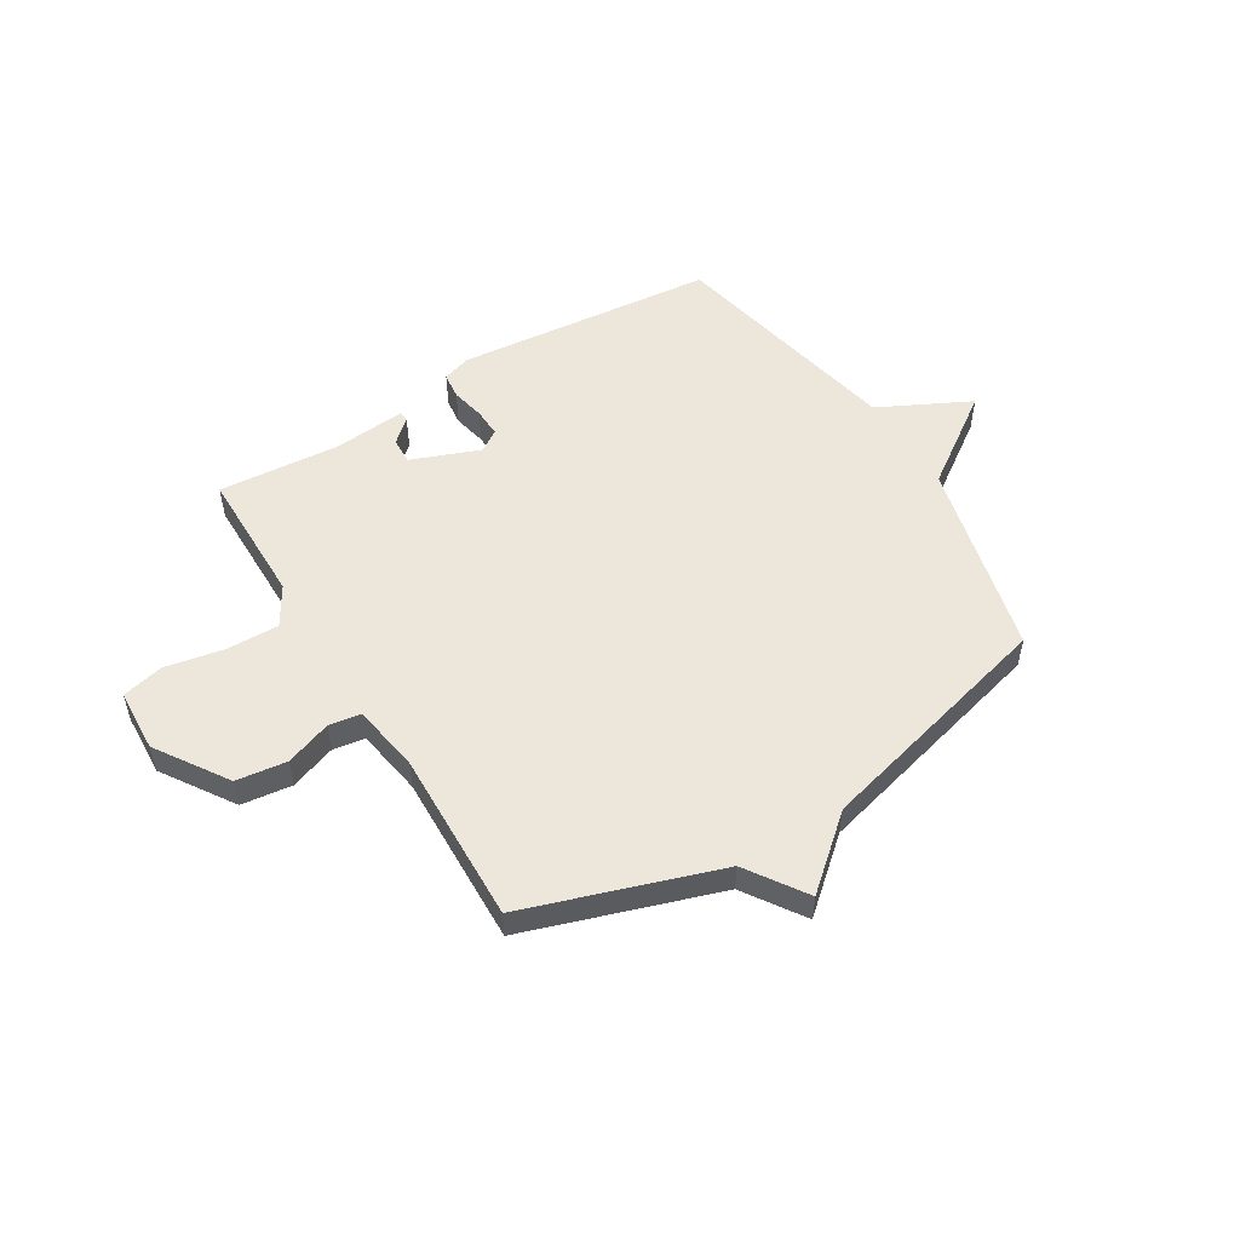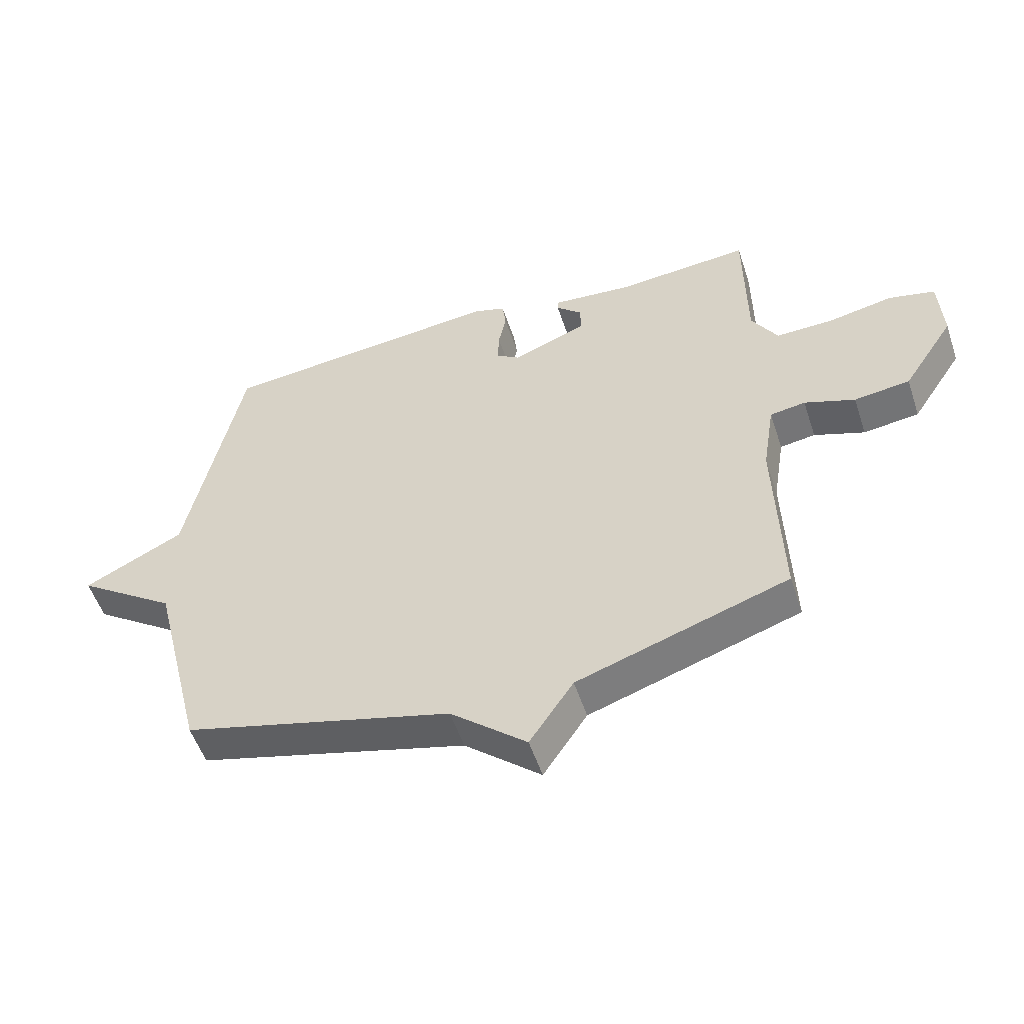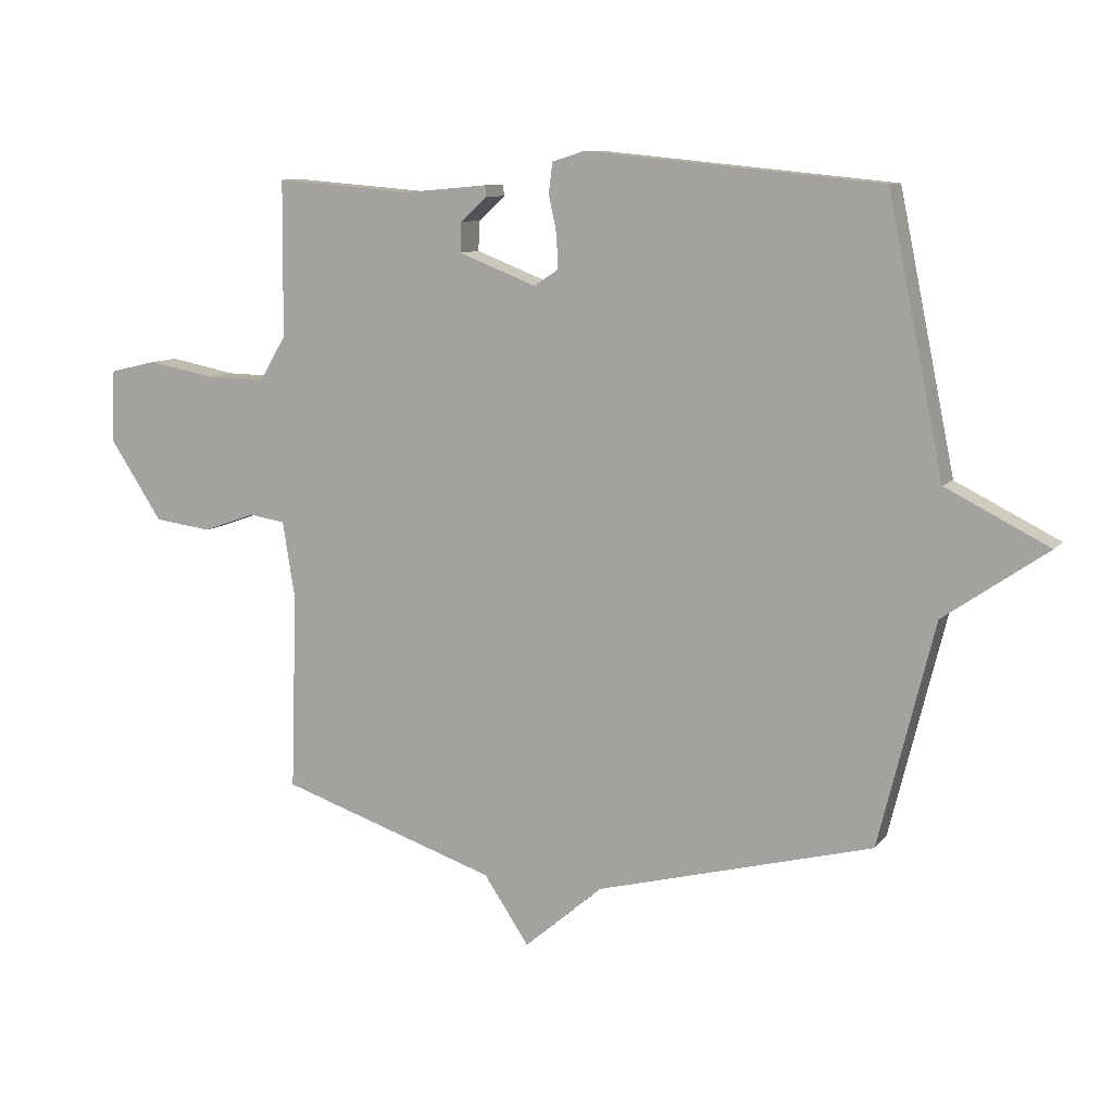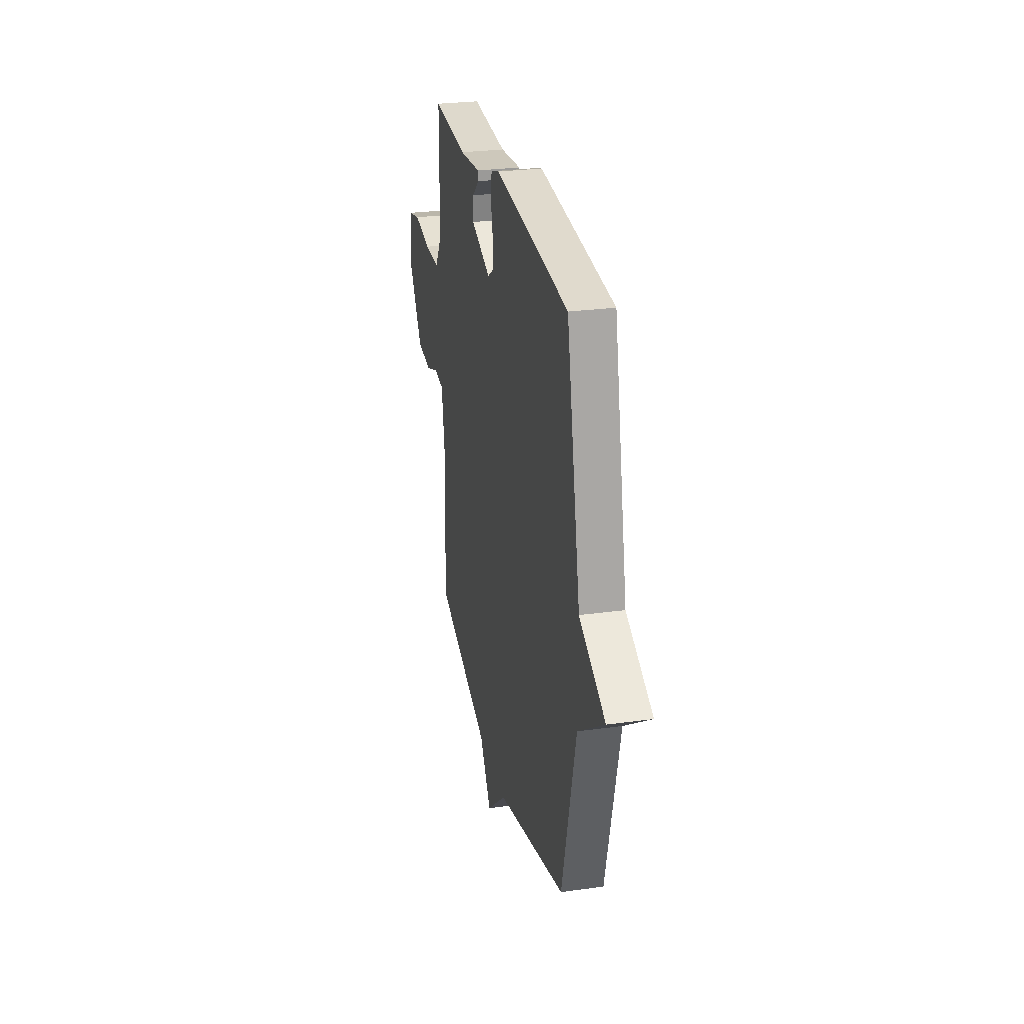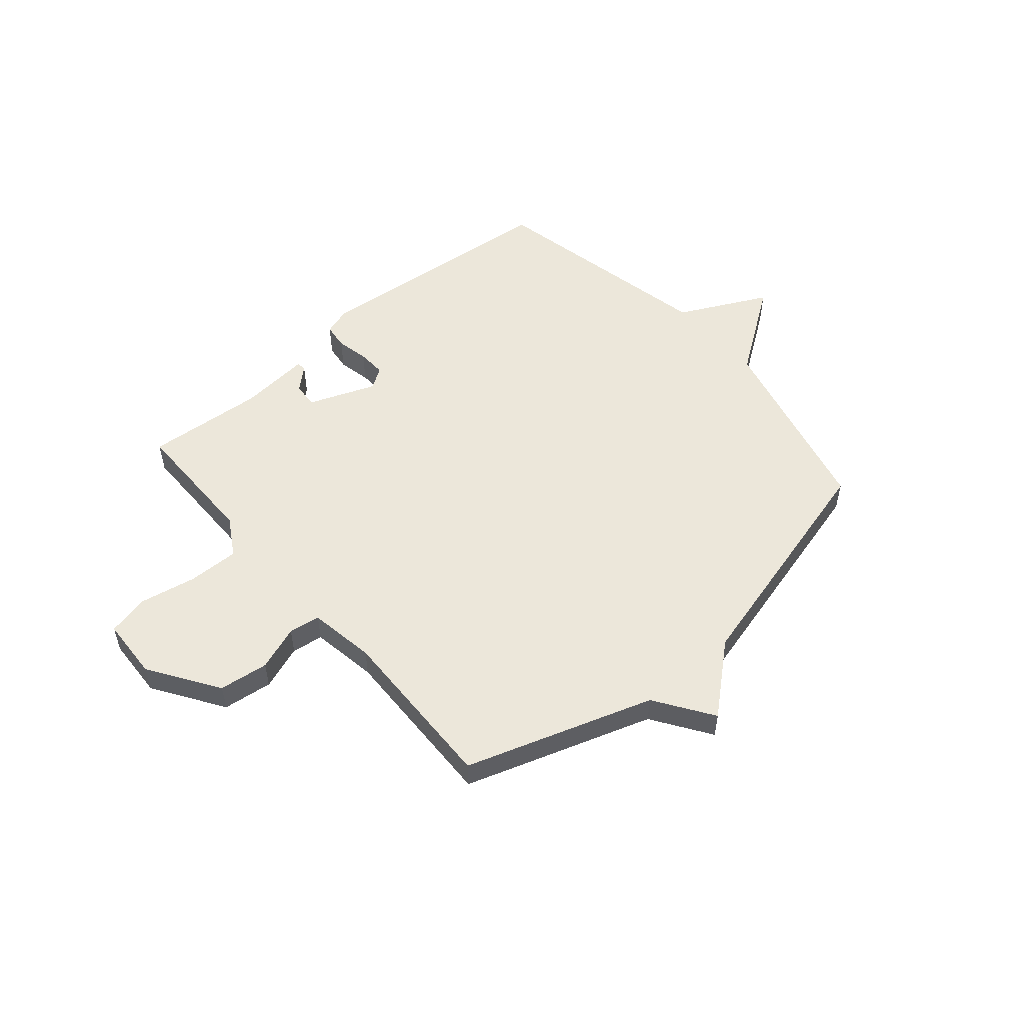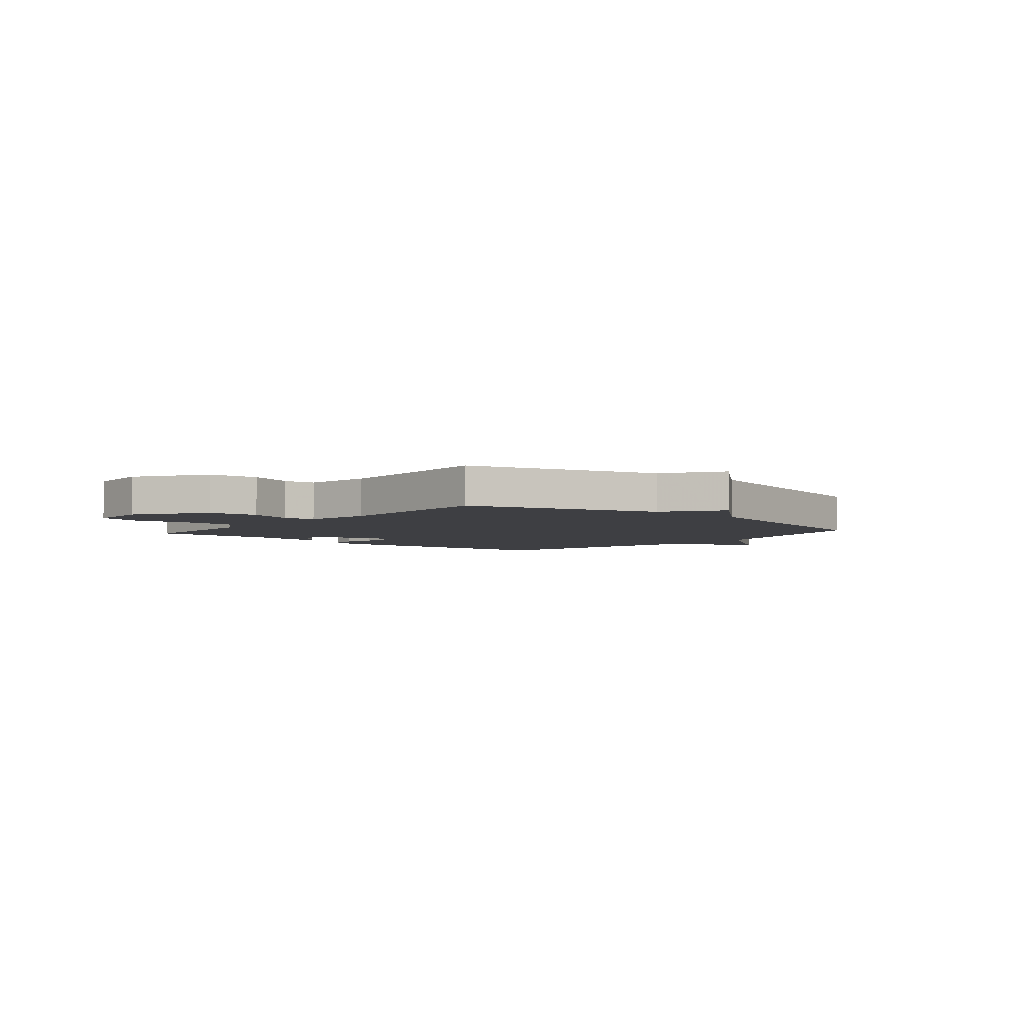
<metadata>
{"format":"obj","ext":"obj","renderer":"f3d","projection":"perspective","resolution":1024,"background":"white","views":[{"elev":52.6,"azim":148.5,"up":"+Y"},{"elev":-53.4,"azim":18.2,"up":"+Z"},{"elev":9.5,"azim":-157.7,"up":"+Z"},{"elev":27.2,"azim":-102.1,"up":"+Z"},{"elev":53.1,"azim":139.2,"up":"+Y"},{"elev":-4.3,"azim":139.1,"up":"+Y"}]}
</metadata>
<code>
v 0.5 0.07 0.5
v 0.502 0.07 0.248
v 0.545 0.07 0.176
v 0.641 0.07 0.178
v 0.749 0.07 0.199
v 0.826 0.07 0.181
v 0.832 0.07 0.065
v 0.746 0.07 -0.066
v 0.653 0.07 -0.078
v 0.569 0.07 -0.048
v 0.51 0.07 -0.057
v 0.49 0.07 -0.182
v 0.5 0.07 -0.5
v 0.148 0.07 -0.617
v 0.075 0.07 -0.726
v -0.052 0.07 -0.617
v -0.5 0.07 -0.5
v -0.59 0.07 -0.139
v -0.757 0.07 -0.023
v -0.59 0.07 0.061
v -0.5 0.07 0.5
v -0.023 0.07 0.547
v 0.03 0.07 0.53
v 0.036 0.07 0.481
v 0.023 0.07 0.42
v 0.021 0.07 0.366
v 0.06 0.07 0.34
v 0.186 0.07 0.389
v 0.184 0.07 0.437
v 0.141 0.07 0.476
v 0.143 0.07 0.494
v 0.277 0.07 0.482
v 0.5 0 0.5
v 0.502 0 0.248
v 0.545 0 0.176
v 0.641 0 0.178
v 0.749 0 0.199
v 0.826 0 0.181
v 0.832 0 0.065
v 0.746 0 -0.066
v 0.653 0 -0.078
v 0.569 0 -0.048
v 0.51 0 -0.057
v 0.49 0 -0.182
v 0.5 0 -0.5
v 0.148 0 -0.617
v 0.075 0 -0.726
v -0.052 0 -0.617
v -0.5 0 -0.5
v -0.59 0 -0.139
v -0.757 0 -0.023
v -0.59 0 0.061
v -0.5 0 0.5
v -0.023 0 0.547
v 0.03 0 0.53
v 0.036 0 0.481
v 0.023 0 0.42
v 0.021 0 0.366
v 0.06 0 0.34
v 0.186 0 0.389
v 0.184 0 0.437
v 0.141 0 0.476
v 0.143 0 0.494
v 0.277 0 0.482
f 29 30 31 32
f 32 1 2
f 29 32 2
f 28 29 2
f 27 28 2 3
f 23 24 25
f 22 23 25
f 21 22 25
f 20 21 25
f 20 25 26
f 20 26 27
f 19 20 27
f 18 19 27
f 18 27 3
f 17 18 3
f 16 17 3
f 12 13 14
f 11 12 14
f 16 3 4
f 15 16 4
f 14 15 4
f 11 14 4
f 8 9 10
f 7 8 10
f 7 10 11
f 6 7 11
f 5 6 11
f 4 5 11
f 64 63 62 61
f 34 33 64
f 34 64 61
f 34 61 60
f 35 34 60 59
f 57 56 55
f 57 55 54
f 57 54 53
f 57 53 52
f 58 57 52
f 59 58 52
f 59 52 51
f 59 51 50
f 35 59 50
f 35 50 49
f 35 49 48
f 46 45 44
f 46 44 43
f 36 35 48
f 36 48 47
f 36 47 46
f 36 46 43
f 42 41 40
f 42 40 39
f 43 42 39
f 43 39 38
f 43 38 37
f 43 37 36
f 1 33 34 2
f 2 34 35 3
f 3 35 36 4
f 4 36 37 5
f 5 37 38 6
f 6 38 39 7
f 7 39 40 8
f 8 40 41 9
f 9 41 42 10
f 10 42 43 11
f 11 43 44 12
f 12 44 45 13
f 13 45 46 14
f 14 46 47 15
f 15 47 48 16
f 16 48 49 17
f 17 49 50 18
f 18 50 51 19
f 19 51 52 20
f 20 52 53 21
f 21 53 54 22
f 22 54 55 23
f 23 55 56 24
f 24 56 57 25
f 25 57 58 26
f 26 58 59 27
f 27 59 60 28
f 28 60 61 29
f 29 61 62 30
f 30 62 63 31
f 31 63 64 32
f 32 64 33 1

</code>
